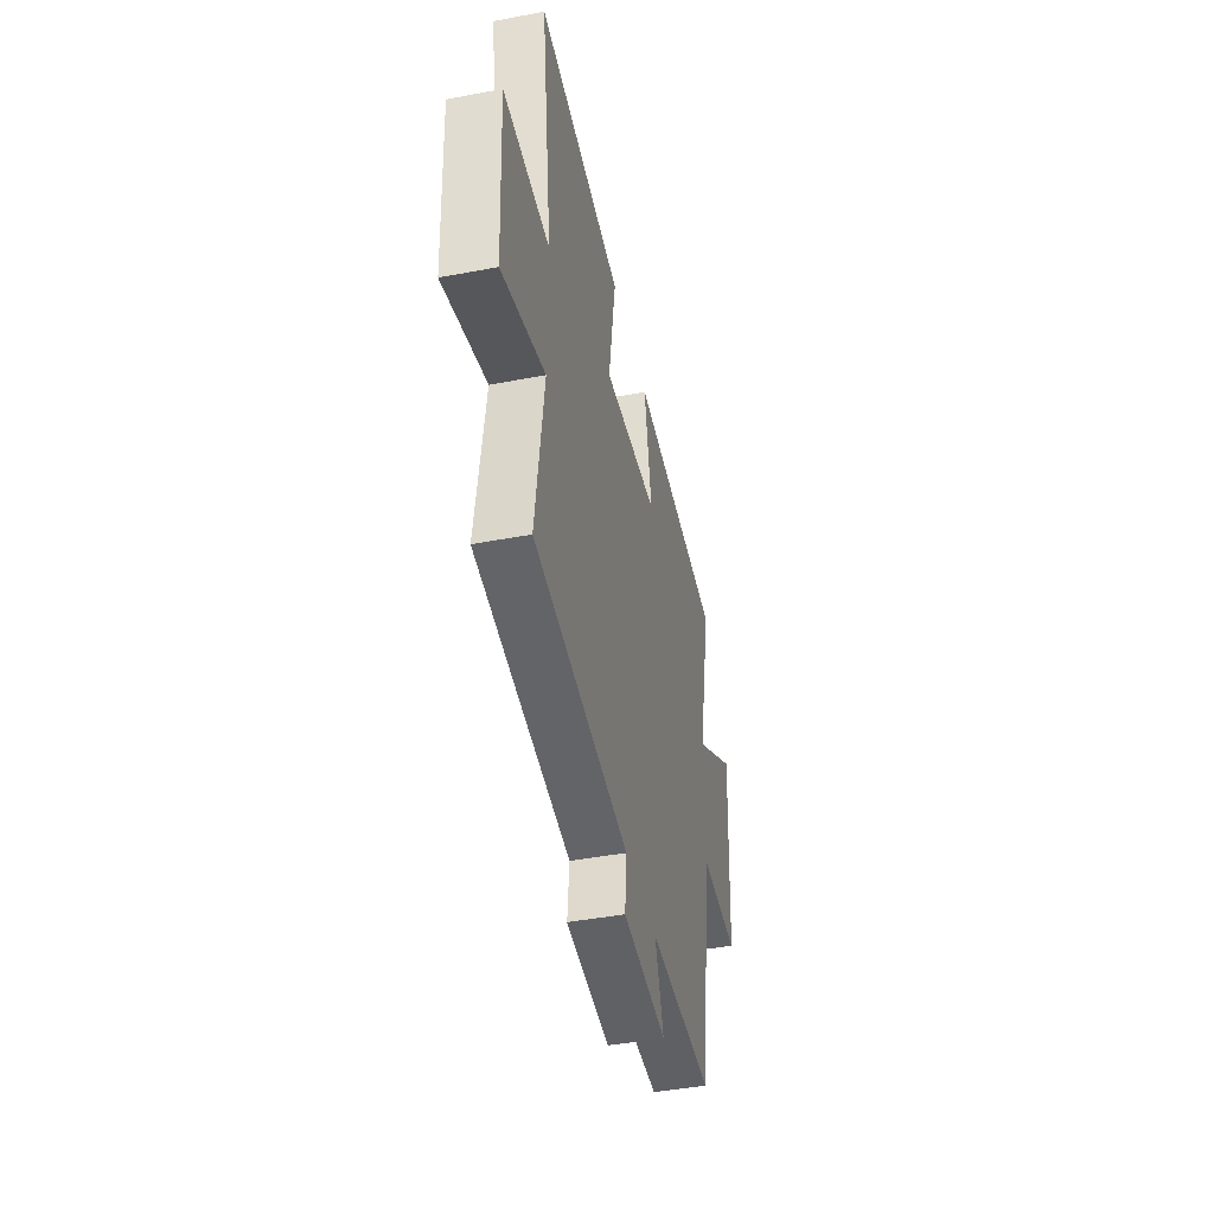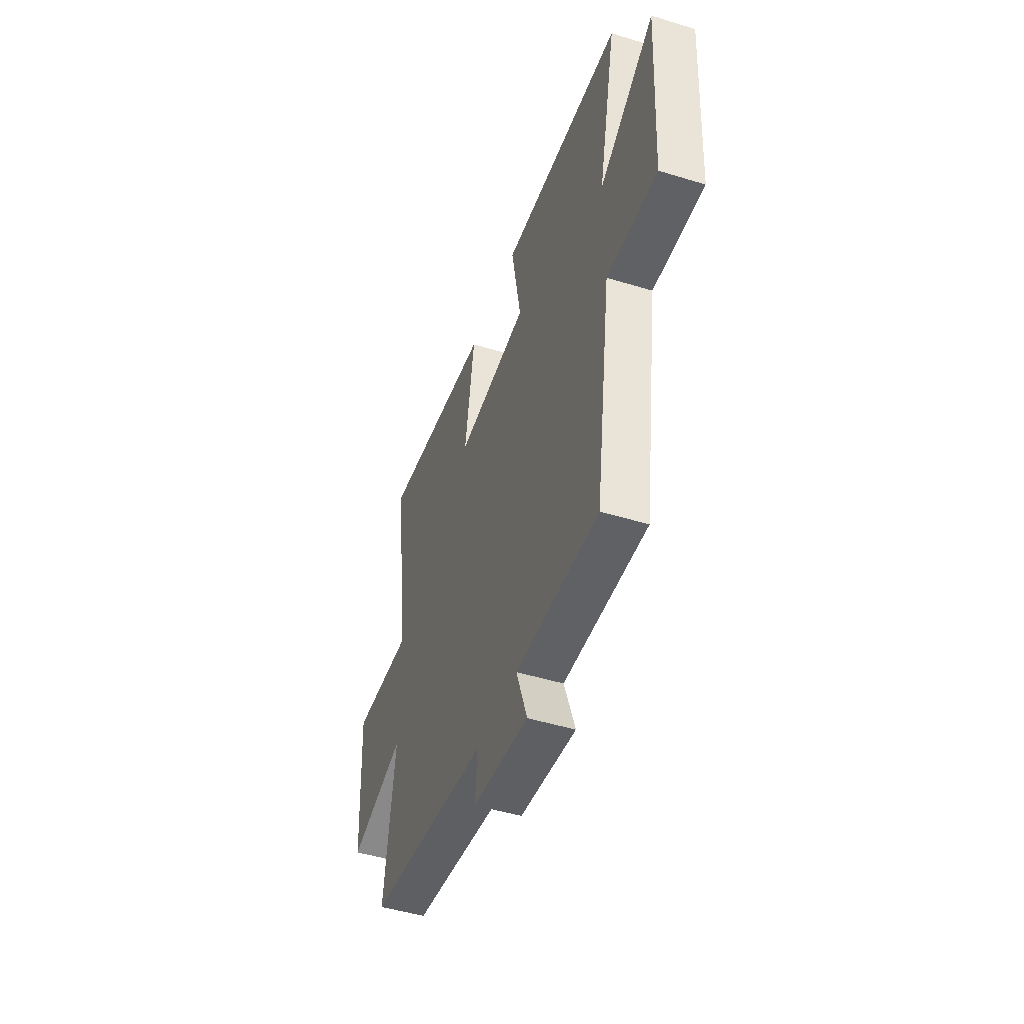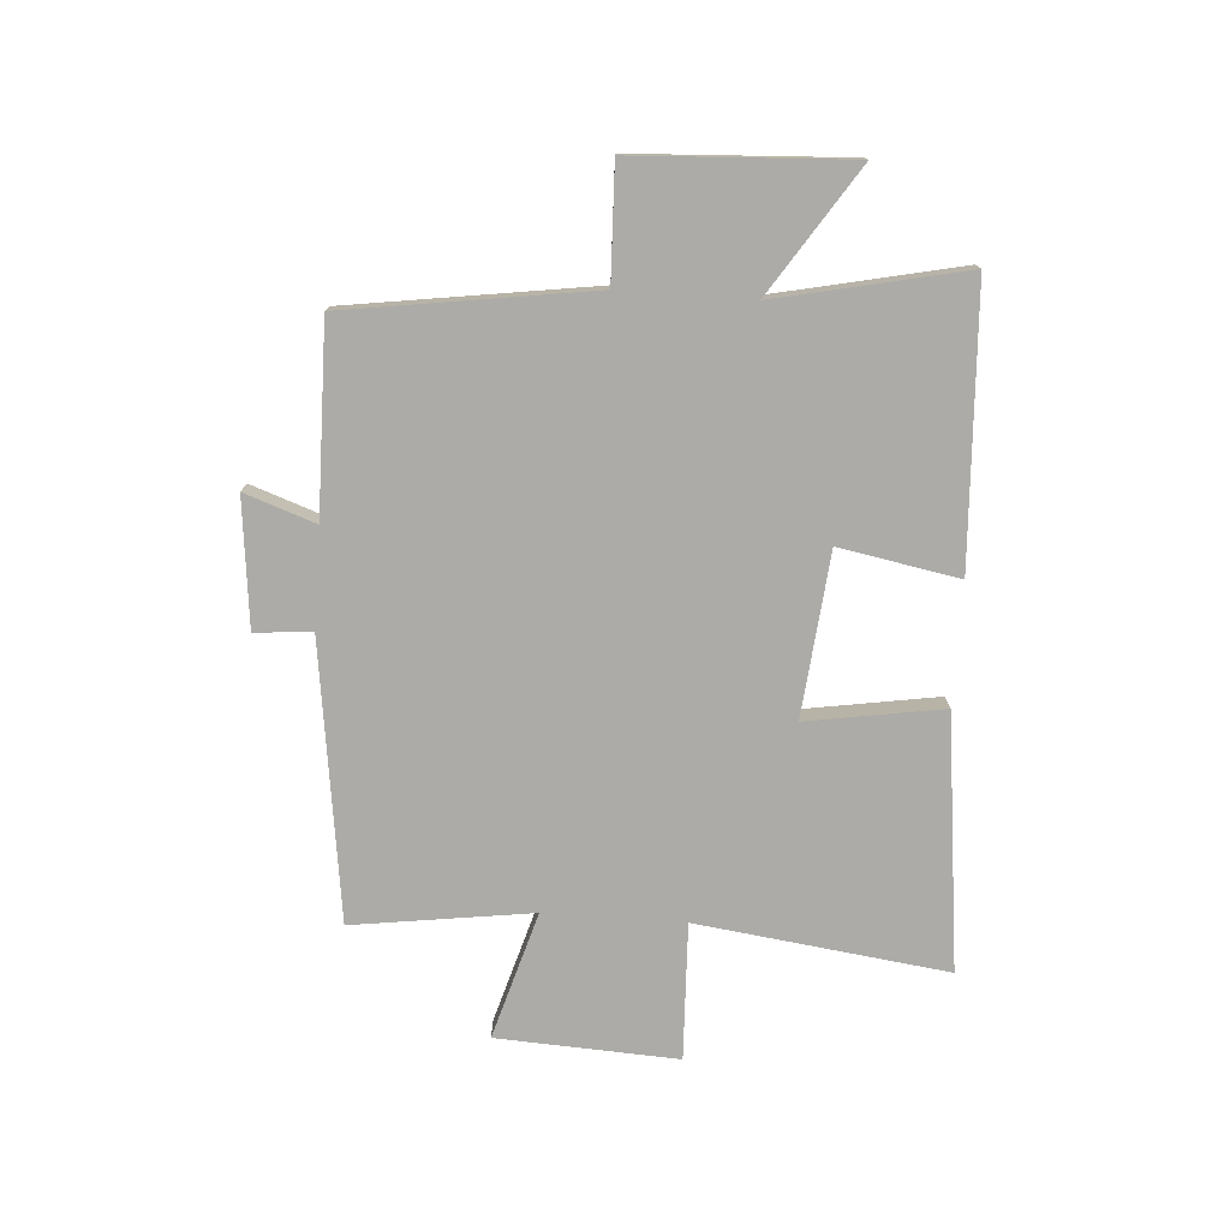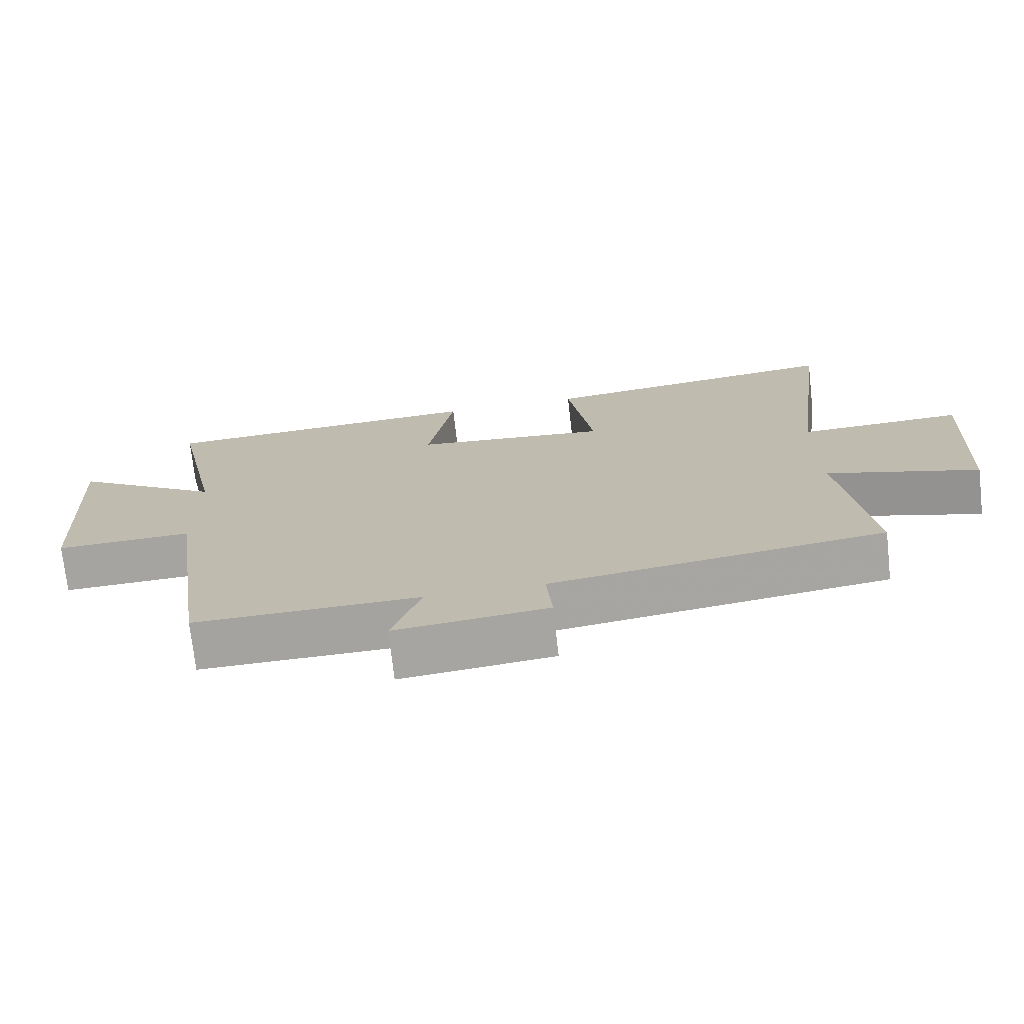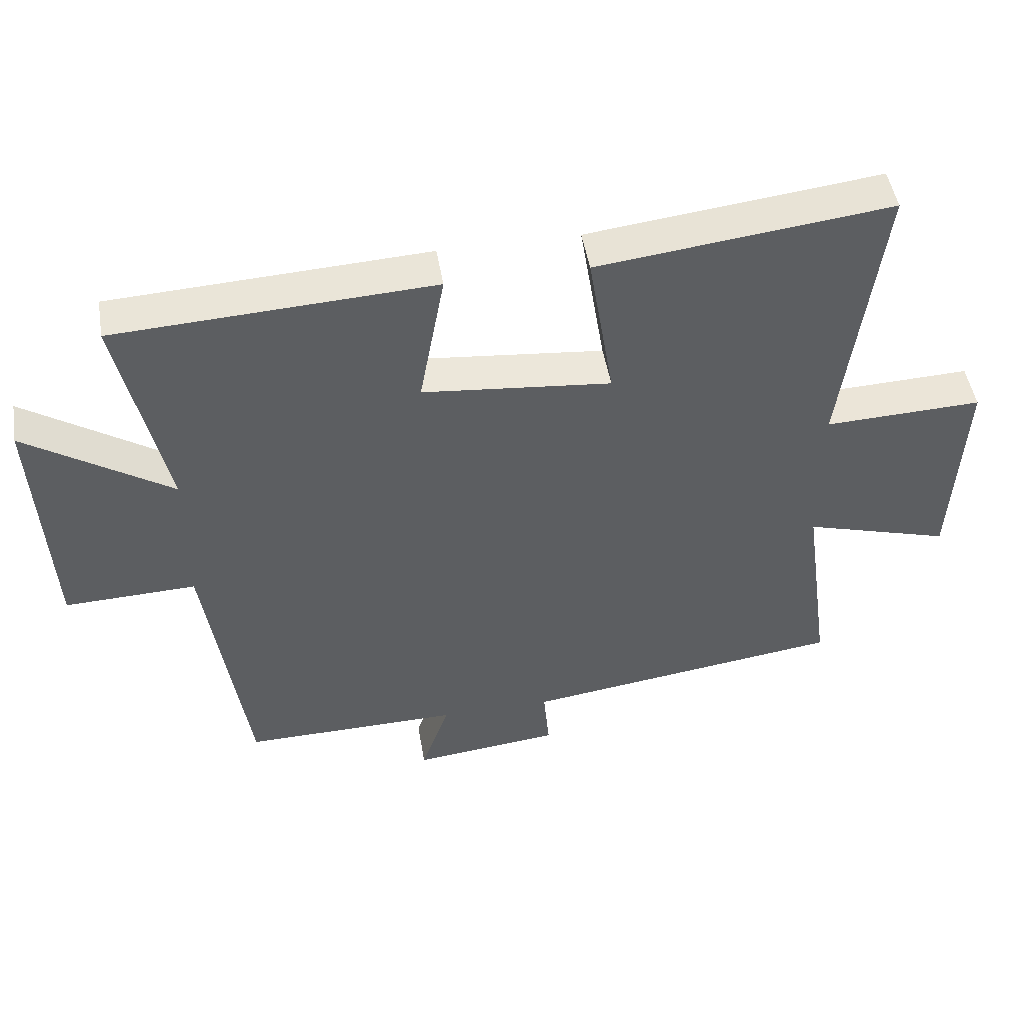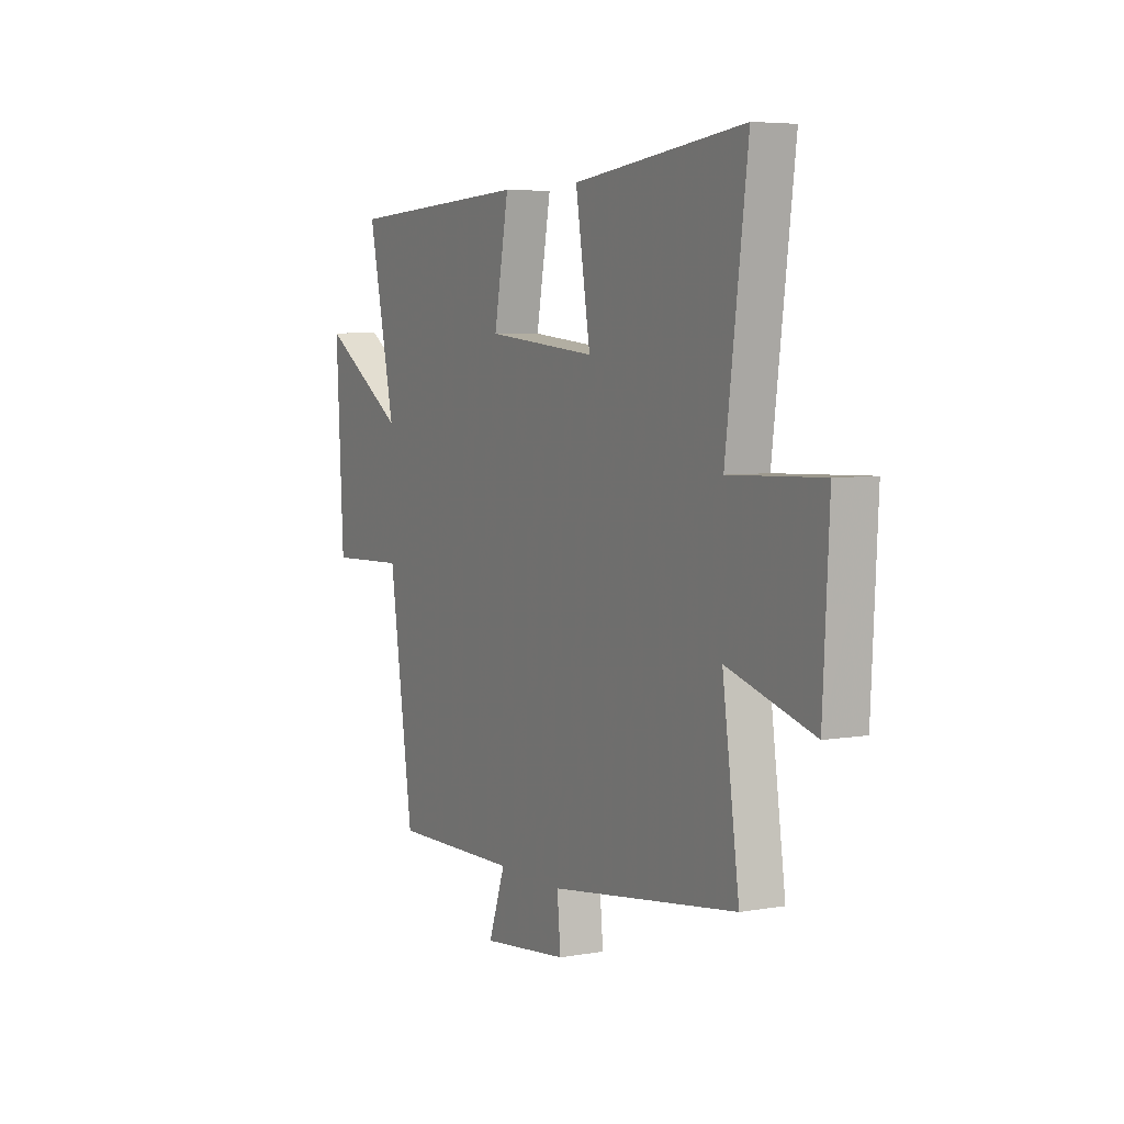
<metadata>
{"format":"obj","ext":"obj","renderer":"f3d","projection":"perspective","resolution":1024,"background":"white","views":[{"elev":-43.9,"azim":102.5,"up":"+Z"},{"elev":-47.3,"azim":-109.2,"up":"+Z"},{"elev":-76.3,"azim":-94.0,"up":"+Y"},{"elev":-72.7,"azim":6.4,"up":"+Z"},{"elev":48.4,"azim":-9.4,"up":"+Z"},{"elev":5.4,"azim":61.5,"up":"+Z"}]}
</metadata>
<code>
v 0.556 0.07 0.552
v 0.5 0.07 0.117
v 0.737 0.07 0.126
v 0.721 0.07 -0.188
v 0.5 0.07 -0.123
v 0.543 0.07 -0.434
v 0.06 0.07 -0.5
v 0.069 0.07 -0.599
v -0.153 0.07 -0.623
v -0.11 0.07 -0.5
v -0.438 0.07 -0.505
v -0.5 0.07 -0.078
v -0.698 0.07 -0.085
v -0.718 0.07 0.291
v -0.5 0.07 0.148
v -0.57 0.07 0.475
v -0.093 0.07 0.5
v -0.131 0.07 0.292
v 0.153 0.07 0.264
v 0.115 0.07 0.5
v 0.556 0 0.552
v 0.5 0 0.117
v 0.737 0 0.126
v 0.721 0 -0.188
v 0.5 0 -0.123
v 0.543 0 -0.434
v 0.06 0 -0.5
v 0.069 0 -0.599
v -0.153 0 -0.623
v -0.11 0 -0.5
v -0.438 0 -0.505
v -0.5 0 -0.078
v -0.698 0 -0.085
v -0.718 0 0.291
v -0.5 0 0.148
v -0.57 0 0.475
v -0.093 0 0.5
v -0.131 0 0.292
v 0.153 0 0.264
v 0.115 0 0.5
f 19 20 1 2
f 18 19 2
f 15 16 17 18
f 15 18 2
f 12 13 14 15
f 12 15 2
f 11 12 2
f 10 11 2
f 7 8 9 10
f 5 6 7 10
f 5 10 2 3
f 3 4 5
f 22 21 40 39
f 22 39 38
f 38 37 36 35
f 22 38 35
f 35 34 33 32
f 22 35 32
f 22 32 31
f 22 31 30
f 30 29 28 27
f 30 27 26 25
f 23 22 30 25
f 25 24 23
f 1 21 22 2
f 2 22 23 3
f 3 23 24 4
f 4 24 25 5
f 5 25 26 6
f 6 26 27 7
f 7 27 28 8
f 8 28 29 9
f 9 29 30 10
f 10 30 31 11
f 11 31 32 12
f 12 32 33 13
f 13 33 34 14
f 14 34 35 15
f 15 35 36 16
f 16 36 37 17
f 17 37 38 18
f 18 38 39 19
f 19 39 40 20
f 20 40 21 1

</code>
